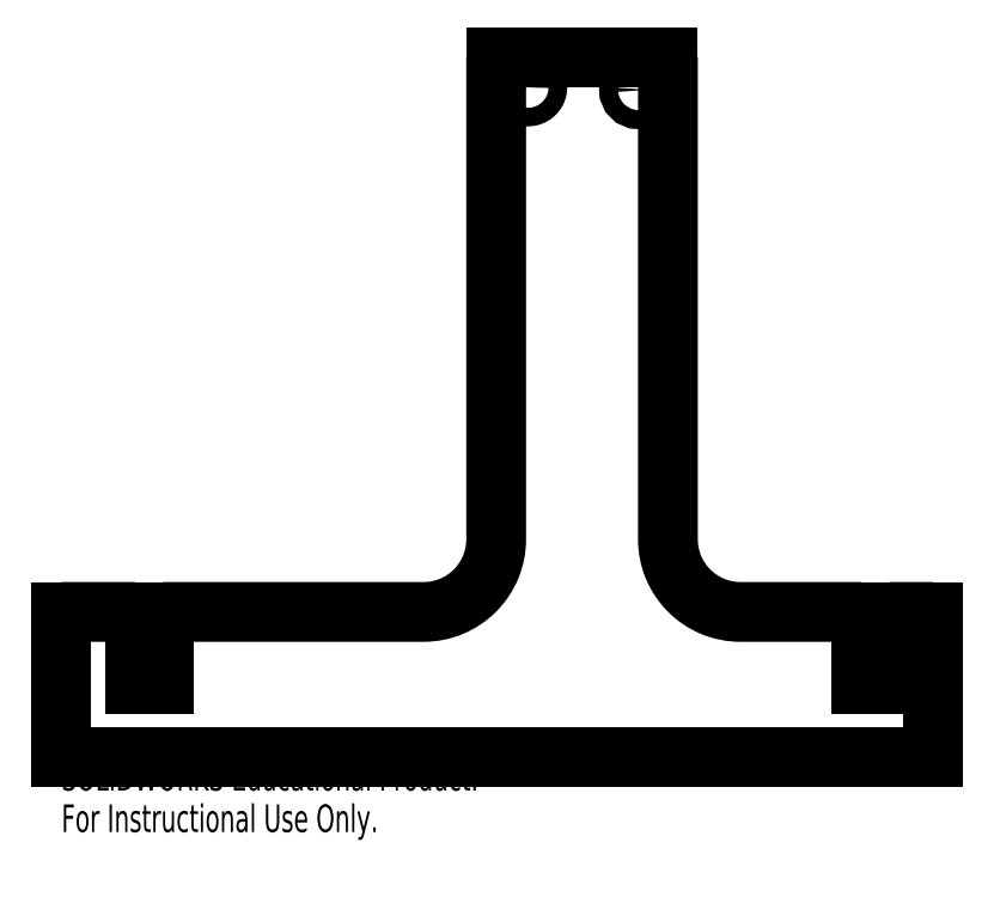
<metadata>
{"format":"dxf","ext":"dxf","renderer":"ezdxf+matplotlib","layout":"modelspace","background":"white","min_lineweight":24,"dpi":150}
</metadata>
<code>
0
SECTION
2
ENTITIES
0
SPLINE
8
0
210
0
220
0
230
1
70
    11
71
     3
72
   122
73
   118
74
     0
42
1e-08
43
1e-08
40
0
40
0
40
0
40
0
40
0.000271
40
0.000271
40
0.000271
40
0.0005421
40
0.0005421
40
0.0005421
40
0.0008131
40
0.0008131
40
0.0008131
40
0.001084
40
0.001084
40
0.001084
40
0.001355
40
0.001355
40
0.001355
40
0.001626
40
0.001626
40
0.001626
40
0.001897
40
0.001897
40
0.001897
40
0.002168
40
0.002168
40
0.002168
40
0.002439
40
0.002439
40
0.002439
40
0.00271
40
0.00271
40
0.00271
40
0.002981
40
0.002981
40
0.002981
40
0.003252
40
0.003252
40
0.003252
40
0.003523
40
0.003523
40
0.003523
40
0.003794
40
0.003794
40
0.003794
40
0.004065
40
0.004065
40
0.004065
40
0.004336
40
0.004336
40
0.004336
40
0.004607
40
0.004607
40
0.004607
40
0.004879
40
0.004879
40
0.004879
40
0.00515
40
0.00515
40
0.00515
40
0.005421
40
0.005421
40
0.005421
40
0.005692
40
0.005692
40
0.005692
40
0.005963
40
0.005963
40
0.005963
40
0.006234
40
0.006234
40
0.006234
40
0.006505
40
0.006505
40
0.006505
40
0.006776
40
0.006776
40
0.006776
40
0.007047
40
0.007047
40
0.007047
40
0.007318
40
0.007318
40
0.007318
40
0.007589
40
0.007589
40
0.007589
40
0.00786
40
0.00786
40
0.00786
40
0.008131
40
0.008131
40
0.008131
40
0.008402
40
0.008402
40
0.008402
40
0.008673
40
0.008673
40
0.008673
40
0.008944
40
0.008944
40
0.008944
40
0.009215
40
0.009215
40
0.009215
40
0.009486
40
0.009486
40
0.009486
40
0.009757
40
0.009757
40
0.009757
40
0.009997
40
0.009997
40
0.009997
40
0.01012
40
0.01012
40
0.01012
40
0.01024
40
0.01024
40
0.01024
40
0.01024
10
0.1444
20
4.614
30
0
10
0.1444
20
4.618
30
0
10
0.1447
20
4.622
30
0
10
0.1453
20
4.625
30
0
10
0.1459
20
4.629
30
0
10
0.1468
20
4.632
30
0
10
0.148
20
4.635
30
0
10
0.1491
20
4.639
30
0
10
0.1506
20
4.642
30
0
10
0.1523
20
4.645
30
0
10
0.154
20
4.648
30
0
10
0.1559
20
4.651
30
0
10
0.1581
20
4.654
30
0
10
0.1603
20
4.657
30
0
10
0.1628
20
4.659
30
0
10
0.1654
20
4.662
30
0
10
0.168
20
4.664
30
0
10
0.1709
20
4.666
30
0
10
0.1738
20
4.668
30
0
10
0.1768
20
4.67
30
0
10
0.18
20
4.672
30
0
10
0.1833
20
4.673
30
0
10
0.1865
20
4.675
30
0
10
0.1899
20
4.676
30
0
10
0.1934
20
4.677
30
0
10
0.1968
20
4.678
30
0
10
0.2004
20
4.678
30
0
10
0.2039
20
4.678
30
0
10
0.2075
20
4.679
30
0
10
0.211
20
4.679
30
0
10
0.2146
20
4.678
30
0
10
0.2181
20
4.678
30
0
10
0.2217
20
4.677
30
0
10
0.2251
20
4.677
30
0
10
0.2285
20
4.676
30
0
10
0.2319
20
4.674
30
0
10
0.2351
20
4.673
30
0
10
0.2384
20
4.671
30
0
10
0.2415
20
4.67
30
0
10
0.2445
20
4.668
30
0
10
0.2474
20
4.666
30
0
10
0.2502
20
4.664
30
0
10
0.2528
20
4.661
30
0
10
0.2554
20
4.659
30
0
10
0.2578
20
4.656
30
0
10
0.2599
20
4.653
30
0
10
0.2621
20
4.65
30
0
10
0.264
20
4.647
30
0
10
0.2656
20
4.644
30
0
10
0.2673
20
4.641
30
0
10
0.2687
20
4.638
30
0
10
0.2698
20
4.634
30
0
10
0.2709
20
4.631
30
0
10
0.2717
20
4.627
30
0
10
0.2722
20
4.624
30
0
10
0.2728
20
4.62
30
0
10
0.273
20
4.617
30
0
10
0.2729
20
4.613
30
0
10
0.2729
20
4.61
30
0
10
0.2725
20
4.606
30
0
10
0.2719
20
4.603
30
0
10
0.2712
20
4.599
30
0
10
0.2703
20
4.596
30
0
10
0.269
20
4.592
30
0
10
0.2678
20
4.589
30
0
10
0.2663
20
4.586
30
0
10
0.2646
20
4.583
30
0
10
0.2628
20
4.58
30
0
10
0.2608
20
4.577
30
0
10
0.2585
20
4.574
30
0
10
0.2563
20
4.571
30
0
10
0.2538
20
4.569
30
0
10
0.2512
20
4.566
30
0
10
0.2485
20
4.564
30
0
10
0.2456
20
4.562
30
0
10
0.2426
20
4.56
30
0
10
0.2396
20
4.558
30
0
10
0.2364
20
4.556
30
0
10
0.2331
20
4.555
30
0
10
0.2298
20
4.554
30
0
10
0.2264
20
4.553
30
0
10
0.2229
20
4.552
30
0
10
0.2194
20
4.551
30
0
10
0.2159
20
4.55
30
0
10
0.2123
20
4.55
30
0
10
0.2088
20
4.55
30
0
10
0.2052
20
4.55
30
0
10
0.2017
20
4.551
30
0
10
0.1981
20
4.551
30
0
10
0.1946
20
4.552
30
0
10
0.1912
20
4.553
30
0
10
0.1878
20
4.554
30
0
10
0.1844
20
4.555
30
0
10
0.1812
20
4.556
30
0
10
0.178
20
4.558
30
0
10
0.1749
20
4.56
30
0
10
0.172
20
4.562
30
0
10
0.1691
20
4.564
30
0
10
0.1663
20
4.566
30
0
10
0.1638
20
4.568
30
0
10
0.1612
20
4.571
30
0
10
0.1589
20
4.574
30
0
10
0.1568
20
4.577
30
0
10
0.1547
20
4.579
30
0
10
0.1528
20
4.582
30
0
10
0.1512
20
4.586
30
0
10
0.1496
20
4.589
30
0
10
0.1483
20
4.592
30
0
10
0.1473
20
4.596
30
0
10
0.1463
20
4.599
30
0
10
0.1456
20
4.602
30
0
10
0.1452
20
4.605
30
0
10
0.1449
20
4.606
30
0
10
0.1447
20
4.608
30
0
10
0.1446
20
4.61
30
0
10
0.1445
20
4.611
30
0
10
0.1444
20
4.613
30
0
10
0.1444
20
4.614
30
0
0
CIRCLE
8
0
10
0.9684
20
4.596
30
0
40
0.06425
0
SPLINE
8
0
210
0
220
0
230
1
70
    24
71
     3
72
     8
73
     4
74
     0
42
1e-08
43
1e-08
40
0
40
0
40
0
40
0
40
0.05491
40
0.05491
40
0.05491
40
0.05491
10
2.996
20
1
30
0
10
2.897
20
1
30
0
10
2.797
20
1
30
0
10
2.698
20
1
30
0
0
LINE
8
0
10
2.697
20
1
30
0
11
2.697
21
0.5
31
0
0
LINE
8
0
10
2.697
20
0.5
30
0
11
2.502
21
0.5
31
0
0
LINE
8
0
10
2.502
20
1
30
0
11
2.502
21
0.5
31
0
0
SPLINE
8
0
210
0
220
0
230
1
70
     8
71
     3
72
    20
73
    16
74
     0
42
1e-08
43
1e-08
40
0
40
0
40
0
40
0
40
0.03077
40
0.0915
40
0.1522
40
0.1522
40
0.1883
40
0.2244
40
0.2605
40
0.2966
40
0.2966
40
0.4498
40
0.603
40
0.7561
40
0.9093
40
0.9093
40
0.9093
40
0.9093
10
2.502
20
1
30
0
10
2.447
20
1
30
0
10
2.28
20
1
30
0
10
2.003
20
1
30
0
10
1.782
20
1
30
0
10
1.607
20
1
30
0
10
1.476
20
1.026
30
0
10
1.309
20
1.138
30
0
10
1.198
20
1.304
30
0
10
1.172
20
1.435
30
0
10
1.172
20
1.777
30
0
10
1.172
20
2.331
30
0
10
1.172
20
3.16
30
0
10
1.172
20
3.99
30
0
10
1.172
20
4.544
30
0
10
1.172
20
4.821
30
0
0
LINE
8
0
10
1.172
20
4.821
30
0
11
-0.01056
21
4.821
31
0
0
SPLINE
8
0
210
0
220
0
230
1
70
     8
71
     3
72
    21
73
    17
74
     0
42
1e-08
43
1e-08
40
0
40
0
40
0
40
0
40
0.1275
40
0.255
40
0.3825
40
0.51
40
0.51
40
0.525
40
0.54
40
0.57
40
0.6
40
0.63
40
0.63
40
0.7225
40
0.815
40
0.8949
40
0.8949
40
0.8949
40
0.8949
10
-0.01056
20
4.821
30
0
10
-0.01056
20
4.541
30
0
10
-0.01056
20
3.984
30
0
10
-0.01056
20
3.156
30
0
10
-0.01056
20
2.329
30
0
10
-0.01056
20
1.777
30
0
10
-0.01056
20
1.467
30
0
10
-0.01699
20
1.402
30
0
10
-0.0547
20
1.277
30
0
10
-0.1464
20
1.139
30
0
10
-0.3117
20
1.027
30
0
10
-0.4437
20
1
30
0
10
-0.7169
20
1
30
0
10
-1.133
20
1
30
0
10
-1.734
20
1
30
0
10
-2.123
20
1
30
0
10
-2.303
20
1
30
0
0
LINE
8
0
10
-2.303
20
1
30
0
11
-2.303
21
0.5
31
0
0
LINE
8
0
10
-2.303
20
0.5
30
0
11
-2.498
21
0.5
31
0
0
LINE
8
0
10
-2.498
20
0.5
30
0
11
-2.498
21
1
31
0
0
SPLINE
8
0
210
0
220
0
230
1
70
    24
71
     3
72
     8
73
     4
74
     0
42
1e-08
43
1e-08
40
0
40
0
40
0
40
0
40
0.07611
40
0.07611
40
0.07611
40
0.07611
10
-2.497
20
1
30
0
10
-2.667
20
1
30
0
10
-2.836
20
1
30
0
10
-3.004
20
1
30
0
0
LINE
8
0
10
-3.004
20
1
30
0
11
-3.004
21
0
31
0
0
LINE
8
0
10
-3.004
20
0
30
0
11
2.996
21
0
31
0
0
LINE
8
0
10
2.996
20
0
30
0
11
2.996
21
1
31
0
0
MTEXT
8
0
10
-3.004
20
-0.04014
30
0
40
0.1903
41
0
71
     1
72
     1
1
SOLIDWORKS Educational Product.
7
SLDTEXTSTYLE0
73
     1
44
1
0
MTEXT
8
0
10
-3.004
20
-0.3256
30
0
40
0.1903
41
0
71
     1
72
     1
1
For Instructional Use Only.
7
SLDTEXTSTYLE0
73
     1
44
1
0
ENDSEC
0
EOF

</code>
